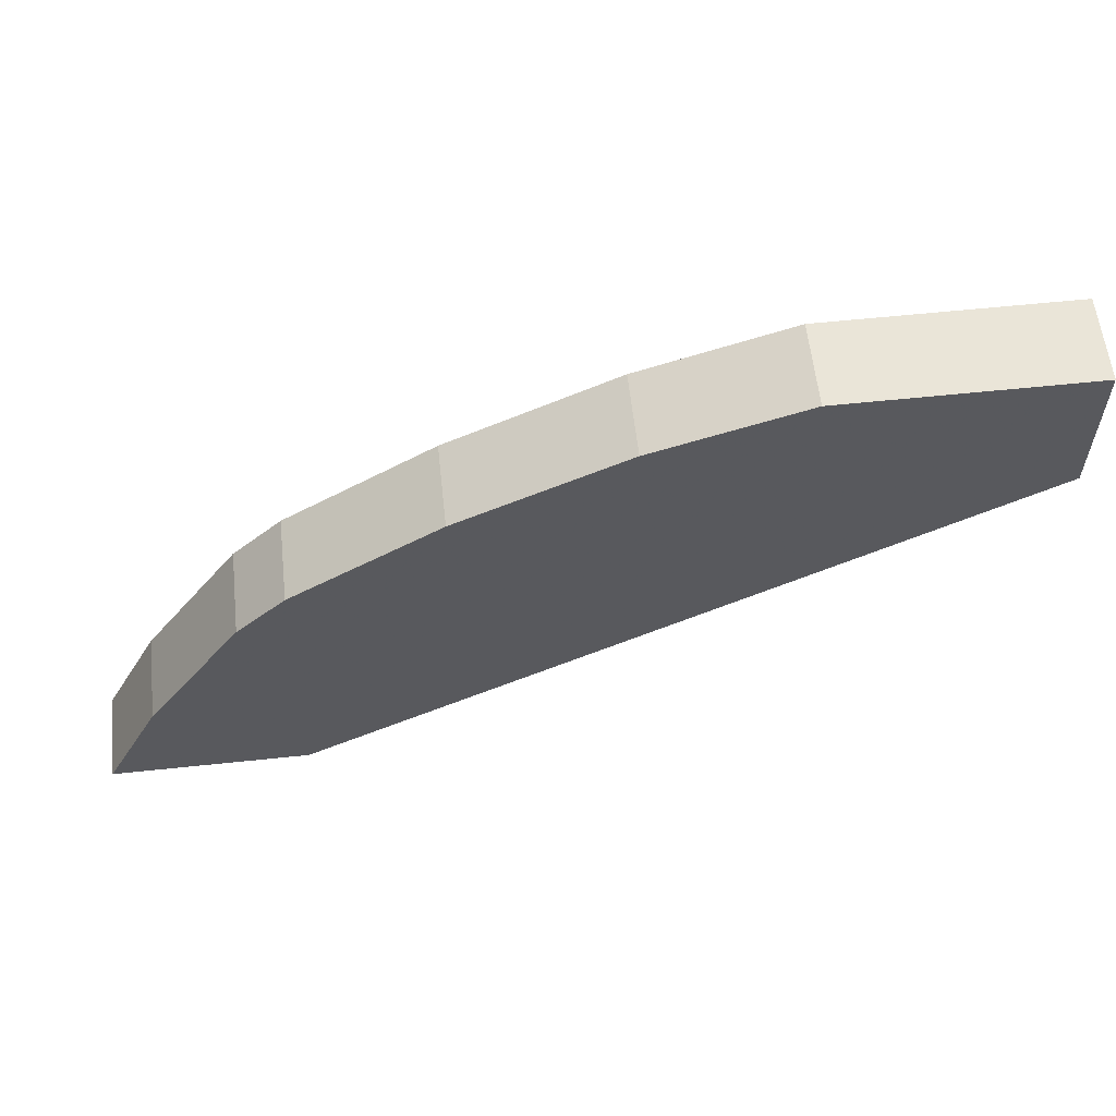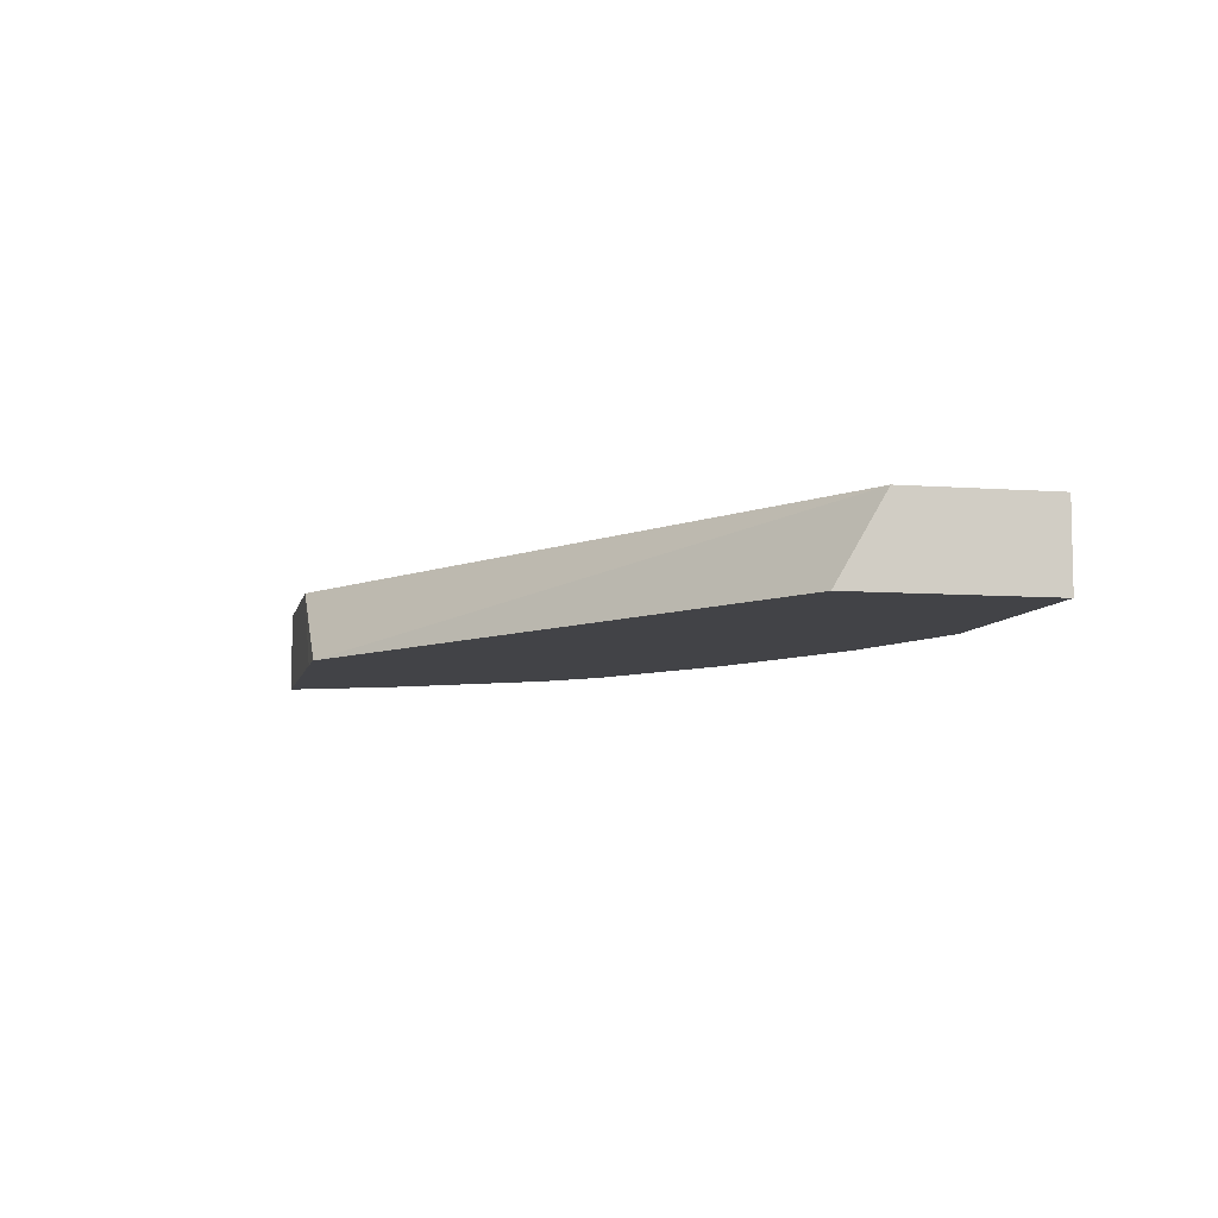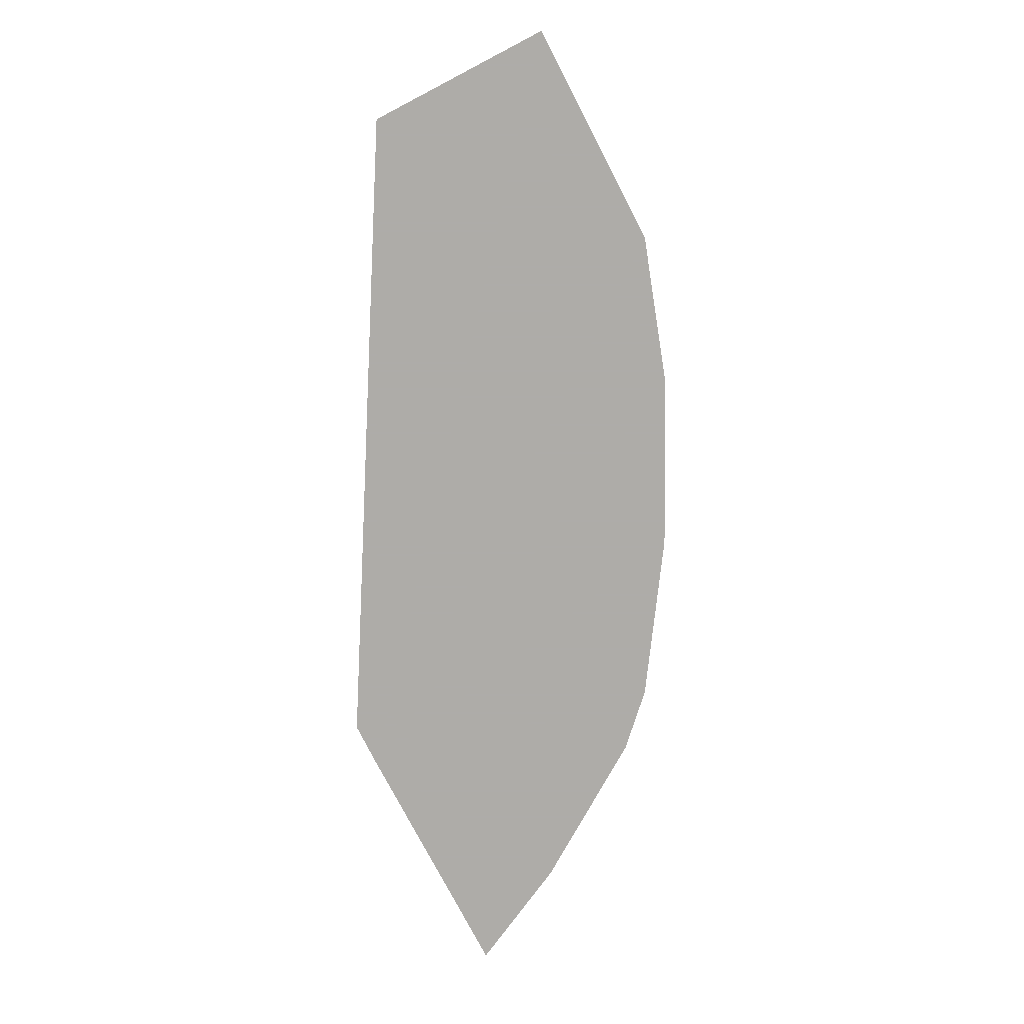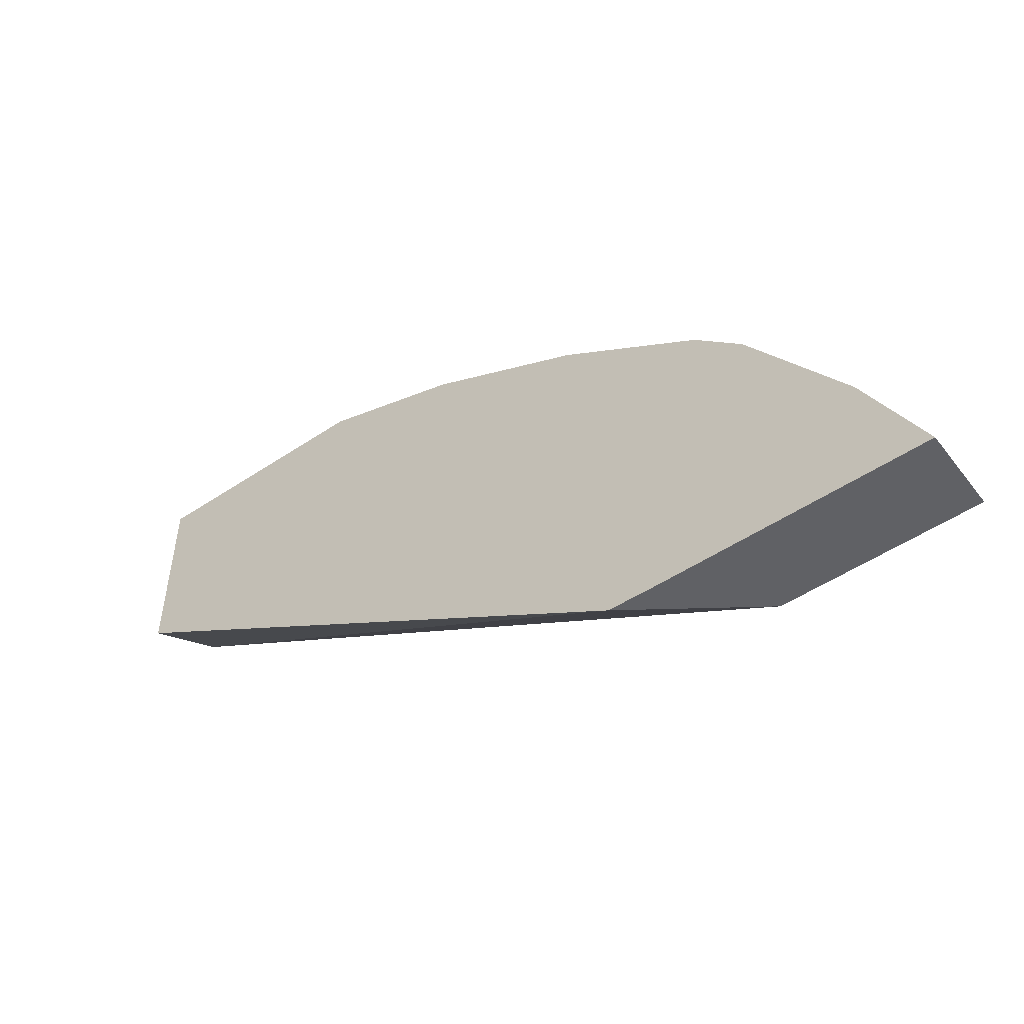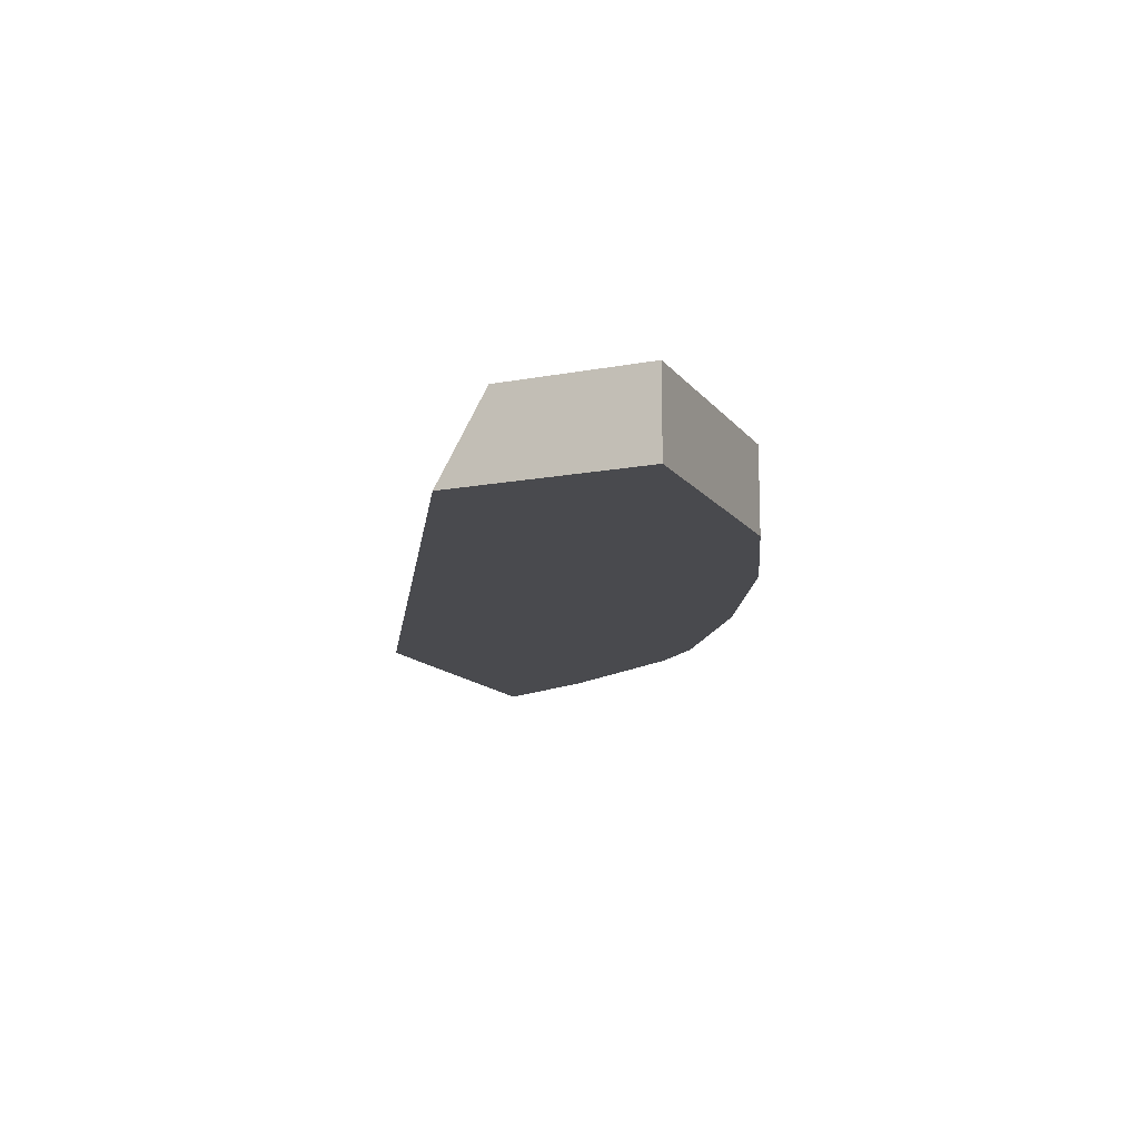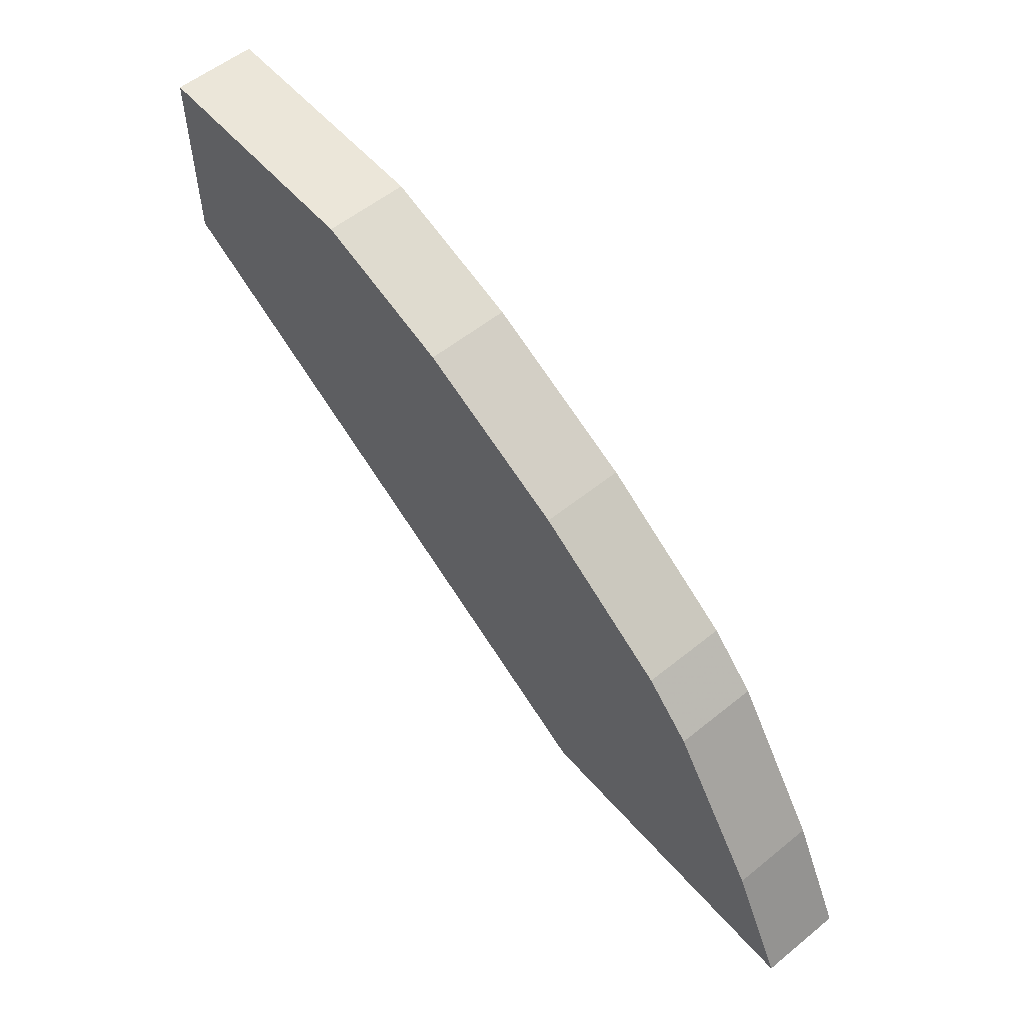
<metadata>
{"format":"obj","ext":"obj","renderer":"f3d","projection":"perspective","resolution":1024,"background":"white","views":[{"elev":59.1,"azim":173.8,"up":"+Z"},{"elev":-7.4,"azim":-102.1,"up":"+Y"},{"elev":-77.0,"azim":-62.5,"up":"+Y"},{"elev":-50.4,"azim":36.3,"up":"+Z"},{"elev":-13.4,"azim":-66.9,"up":"+Y"},{"elev":55.9,"azim":49.7,"up":"+Z"}]}
</metadata>
<code>
v 0.3971 -0.529 0.3965
v 0.364 -0.529 0.3971
v 0.4466 -0.473 0.3965
v 0.5789 -0.529 0.3965
v -0.03096 -0.529 0.6285
v -0.03096 -0.473 0.6614
v 0.5789 -0.473 0.3965
v 0.5732 -0.529 0.4079
v -0.03096 -0.529 0.7606
v -0.03096 -0.473 0.7606
v 0.5732 -0.473 0.4079
v 0.5401 -0.529 0.474
v 0.1323 -0.529 0.7606
v 0.1323 -0.473 0.7606
v 0.5401 -0.473 0.474
v 0.474 -0.529 0.5732
v 0.2315 -0.529 0.7275
v 0.2315 -0.473 0.7275
v 0.474 -0.473 0.5732
v 0.4409 -0.529 0.6063
v 0.2546 -0.473 0.716
v 0.3417 -0.529 0.6724
v 0.4409 -0.473 0.6063
v 0.3417 -0.473 0.6724
f 9 13 14
f 4 7 11
f 4 11 8
f 5 9 10
f 5 10 6
f 8 11 15
f 3 11 7
f 8 15 12
f 9 14 10
f 16 19 23
f 12 19 16
f 13 17 18
f 13 18 14
f 16 23 20
f 17 21 18
f 17 22 21
f 20 23 24
f 20 24 22
f 21 22 24
f 3 15 11
f 12 15 19
f 3 19 15
f 2 5 6
f 3 24 23
f 3 23 19
f 1 2 3
f 1 3 7
f 1 4 8
f 1 8 12
f 1 12 16
f 1 16 20
f 1 20 22
f 1 22 17
f 1 7 4
f 1 13 9
f 1 9 5
f 1 5 2
f 2 6 3
f 3 6 10
f 3 10 14
f 3 14 18
f 3 18 21
f 1 17 13
f 3 21 24

</code>
